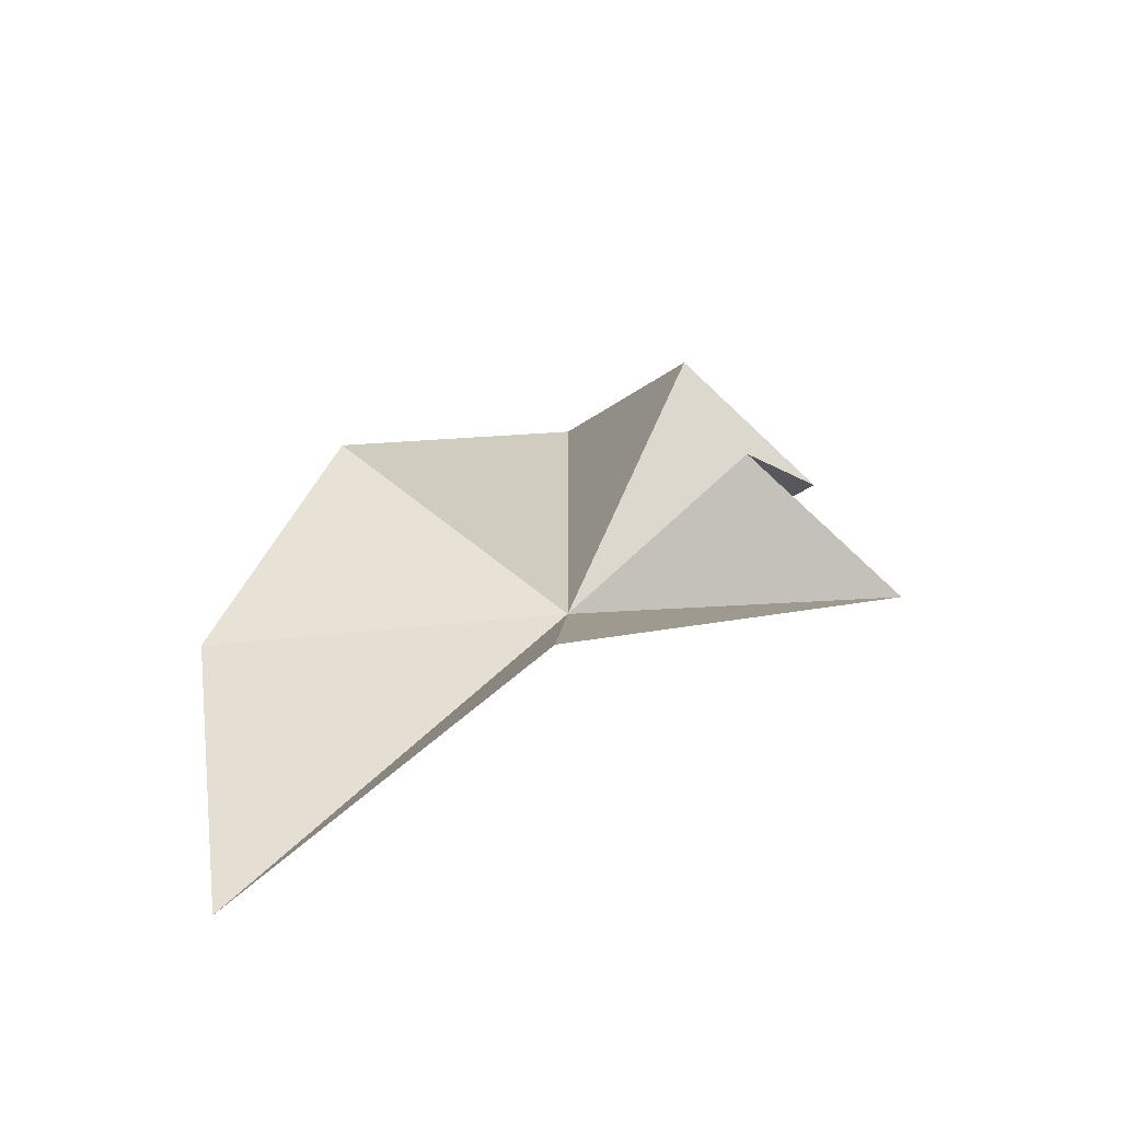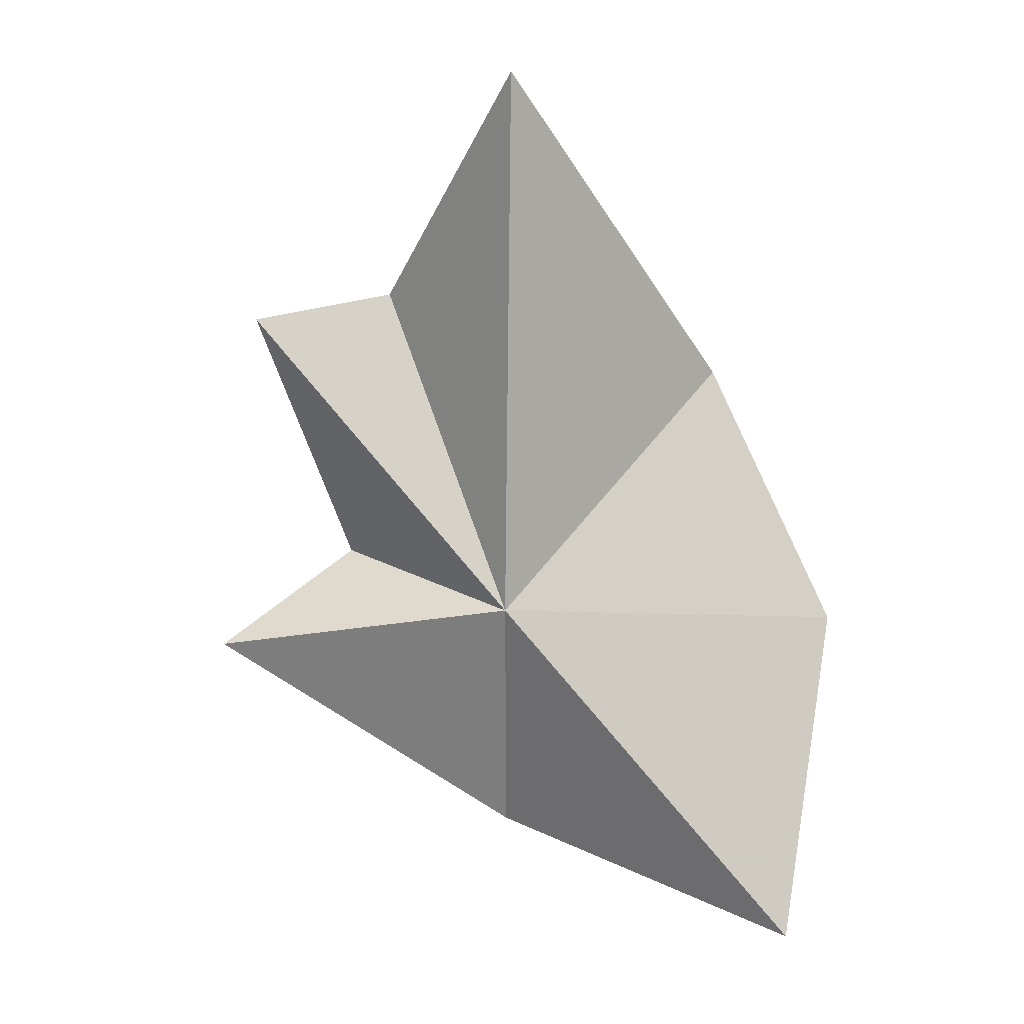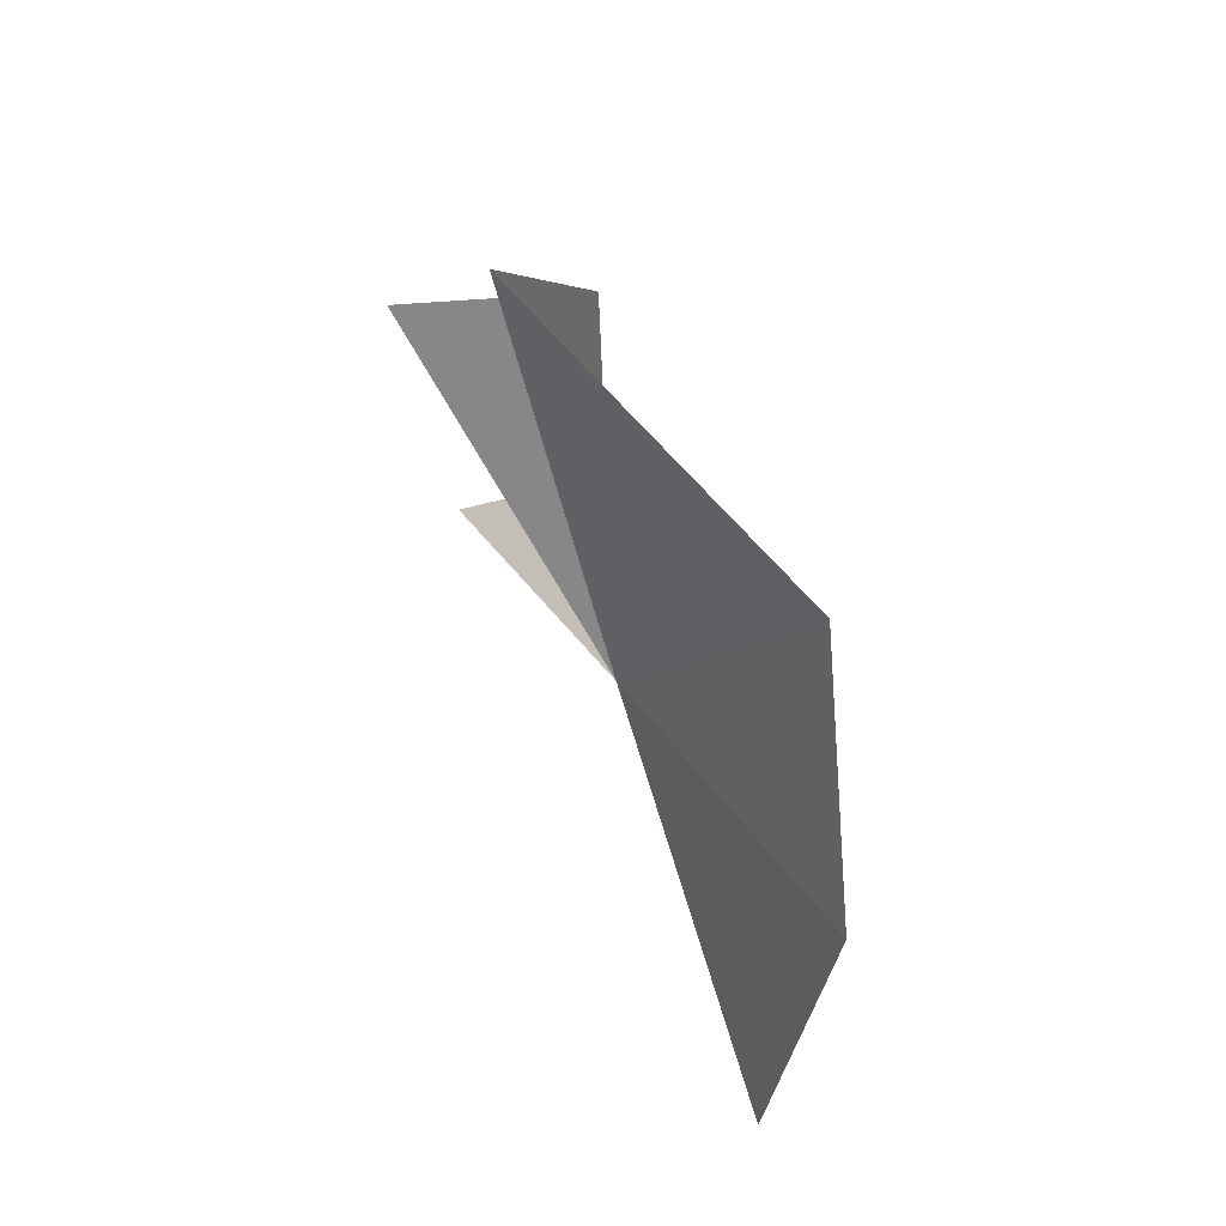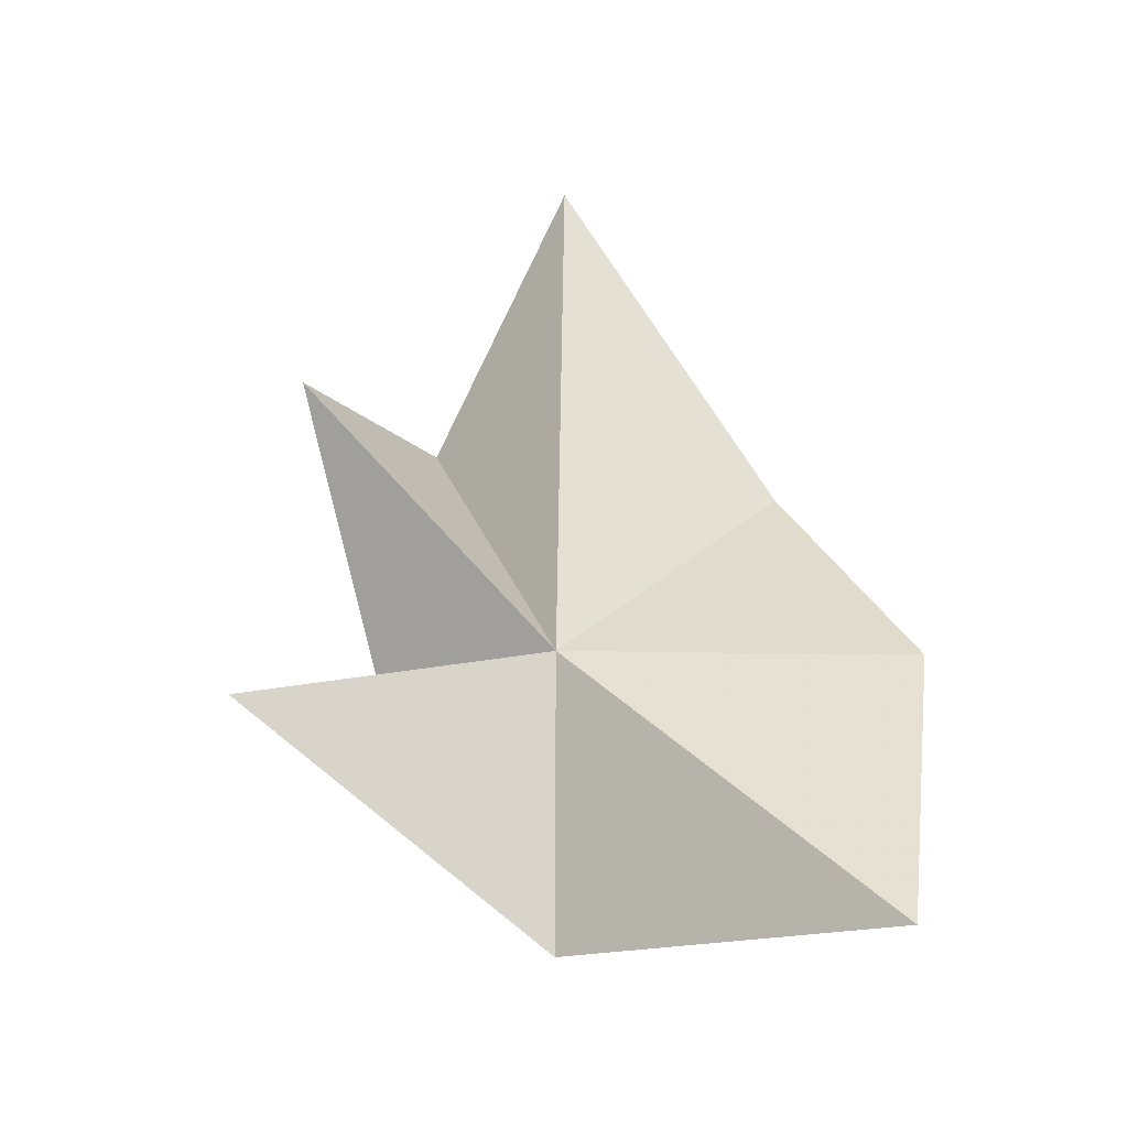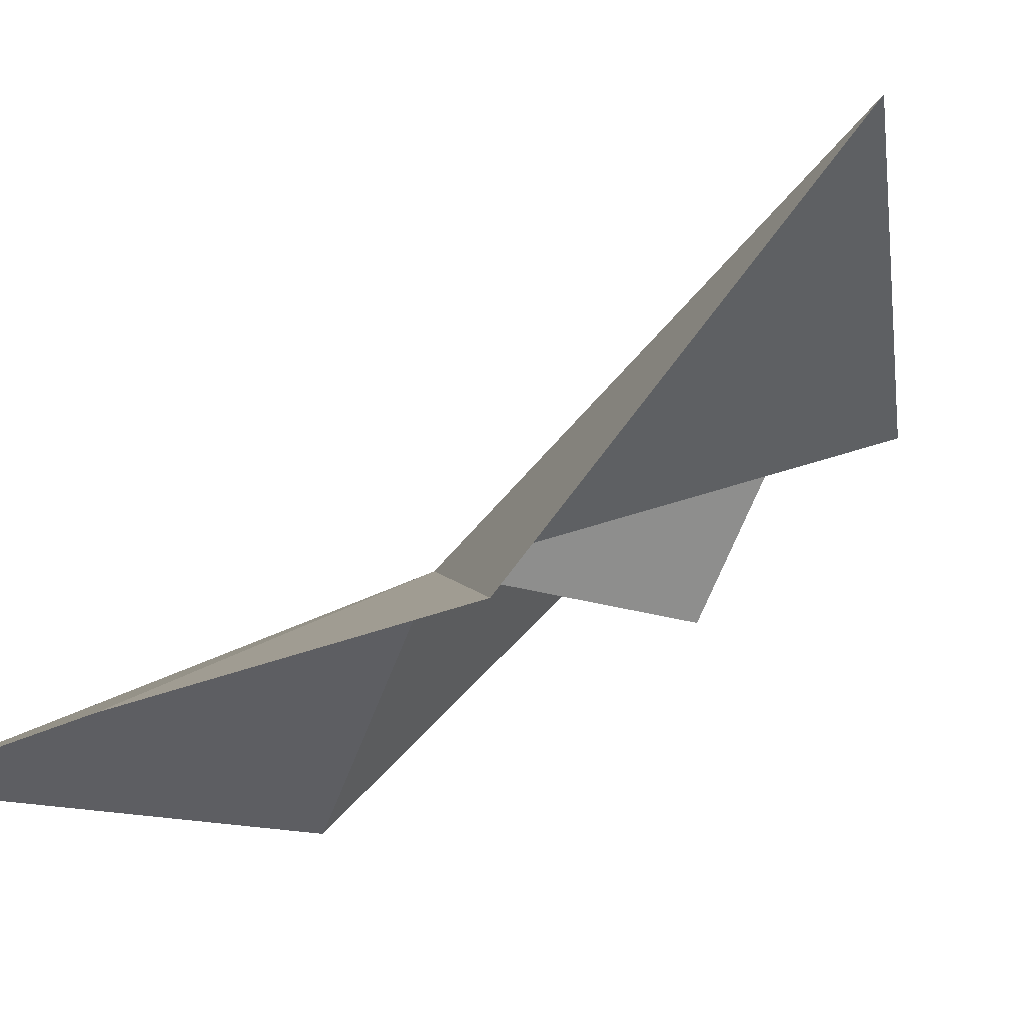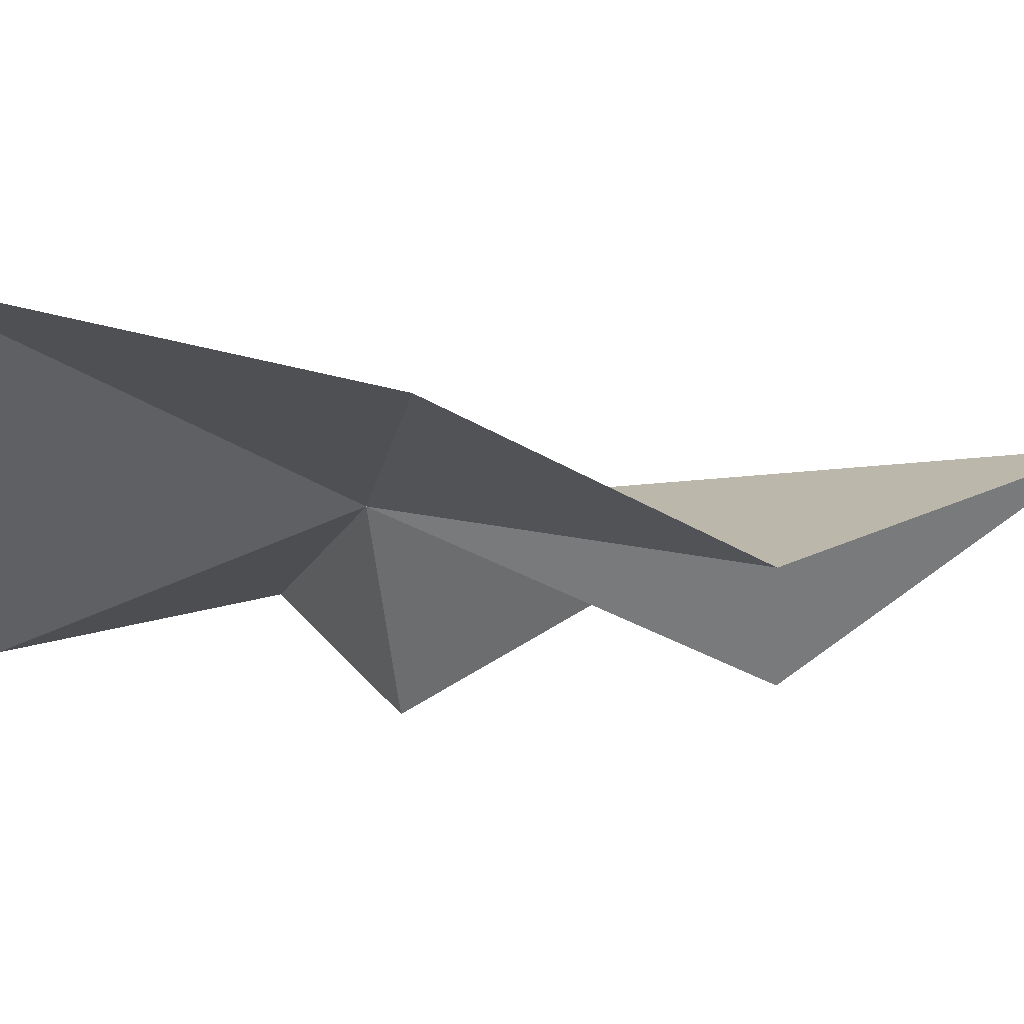
<metadata>
{"format":"obj","ext":"obj","renderer":"f3d","projection":"perspective","resolution":1024,"background":"white","views":[{"elev":-56.9,"azim":40.2,"up":"+Z"},{"elev":1.2,"azim":-143.9,"up":"+Z"},{"elev":47.6,"azim":-89.5,"up":"+Z"},{"elev":-44.7,"azim":-144.7,"up":"+Z"},{"elev":-28.5,"azim":-39.6,"up":"+Y"},{"elev":-47.0,"azim":-100.5,"up":"+Y"}]}
</metadata>
<code>
v 57.13 11.48 69.23
v 53.43 8.883 69.15
v 55.1 9.212 72.61
v 53.65 9.666 64.77
v 58.21 9.983 65.99
v 56.13 12.7 76.48
v 59.05 11.7 73.75
v 60.54 13.59 68.74
v 59.95 11.5 70.02
v 59.37 14.15 73.26
f 1 3 2
f 1 2 4
f 1 4 5
f 1 6 3
f 1 7 6
f 1 5 8
f 1 9 10
f 1 10 7
f 1 8 9

</code>
